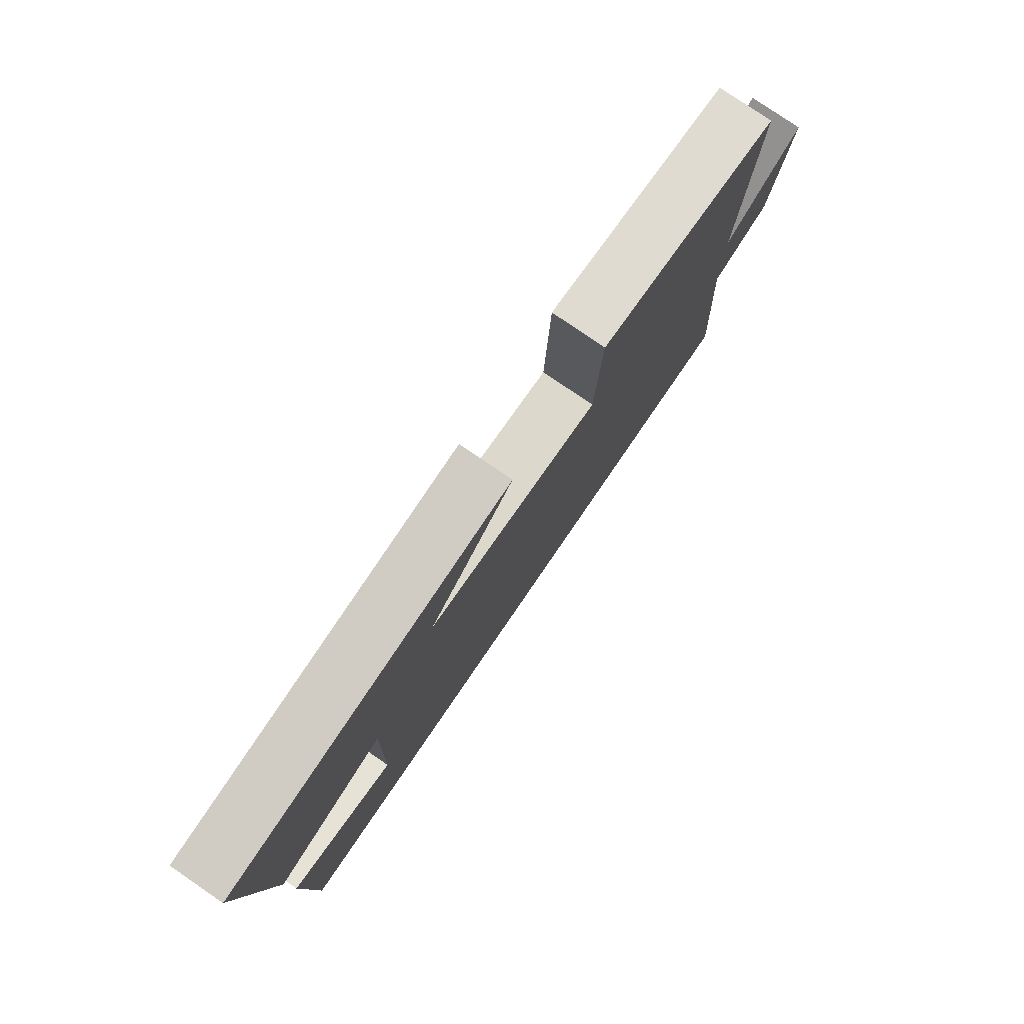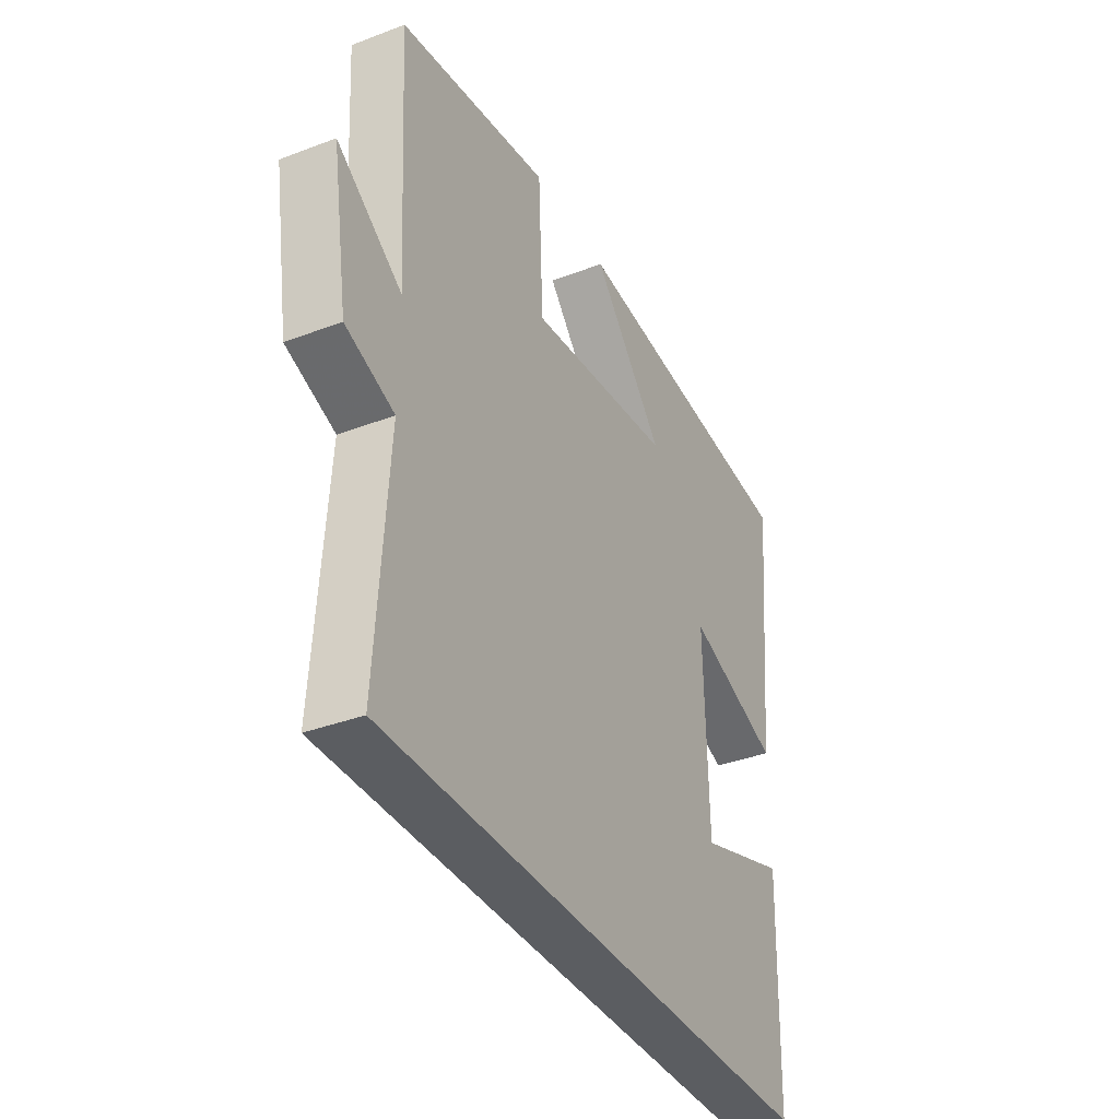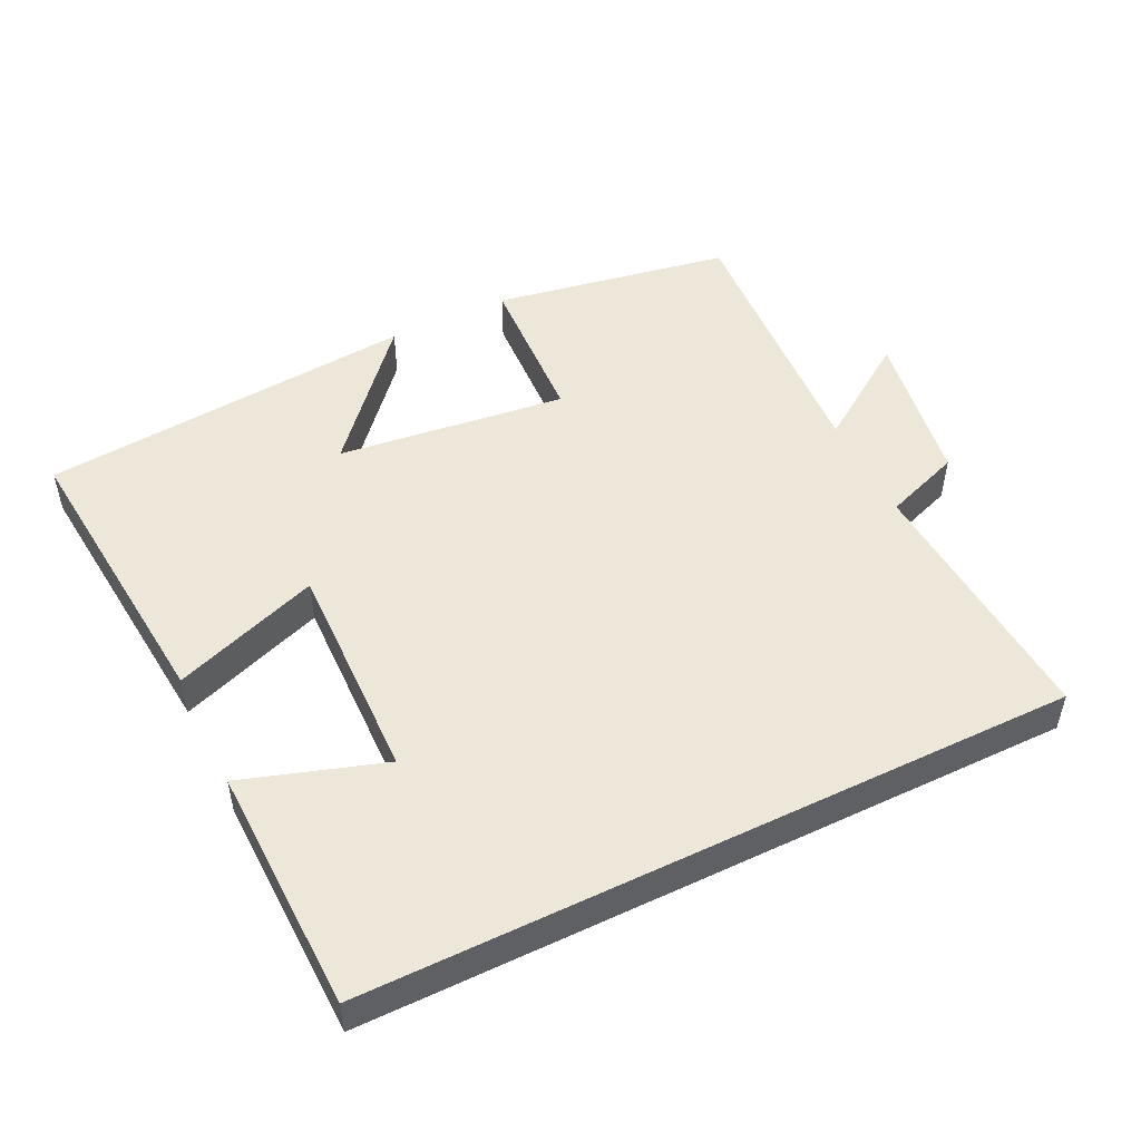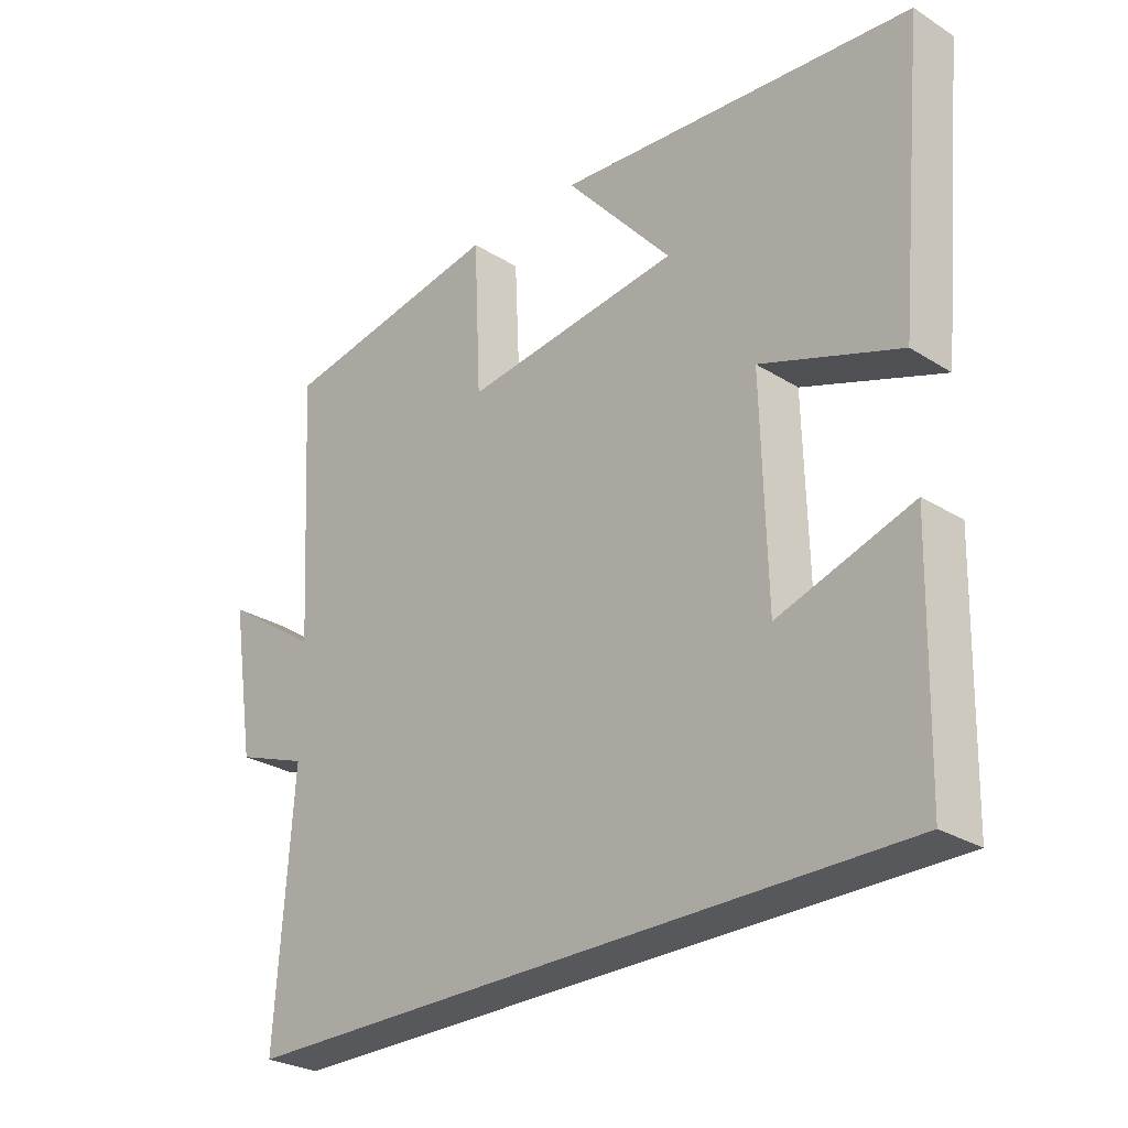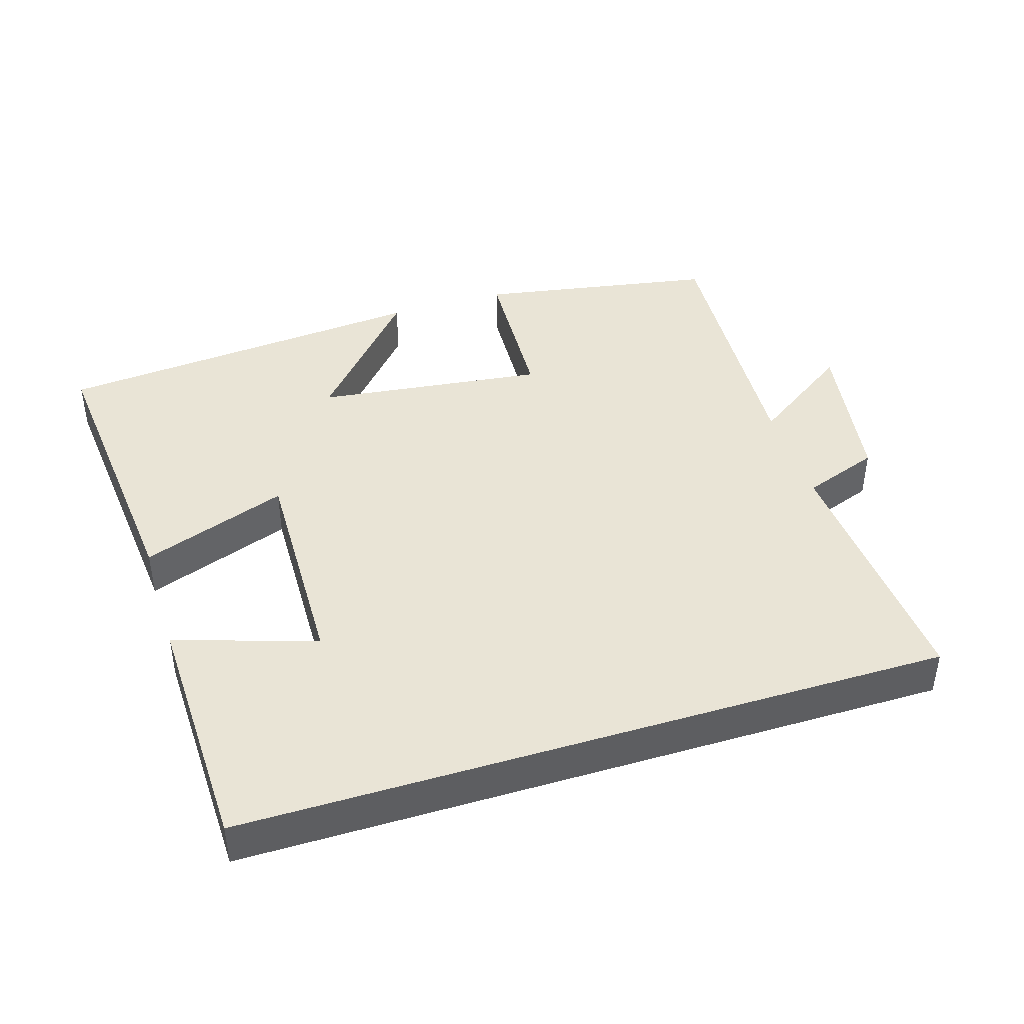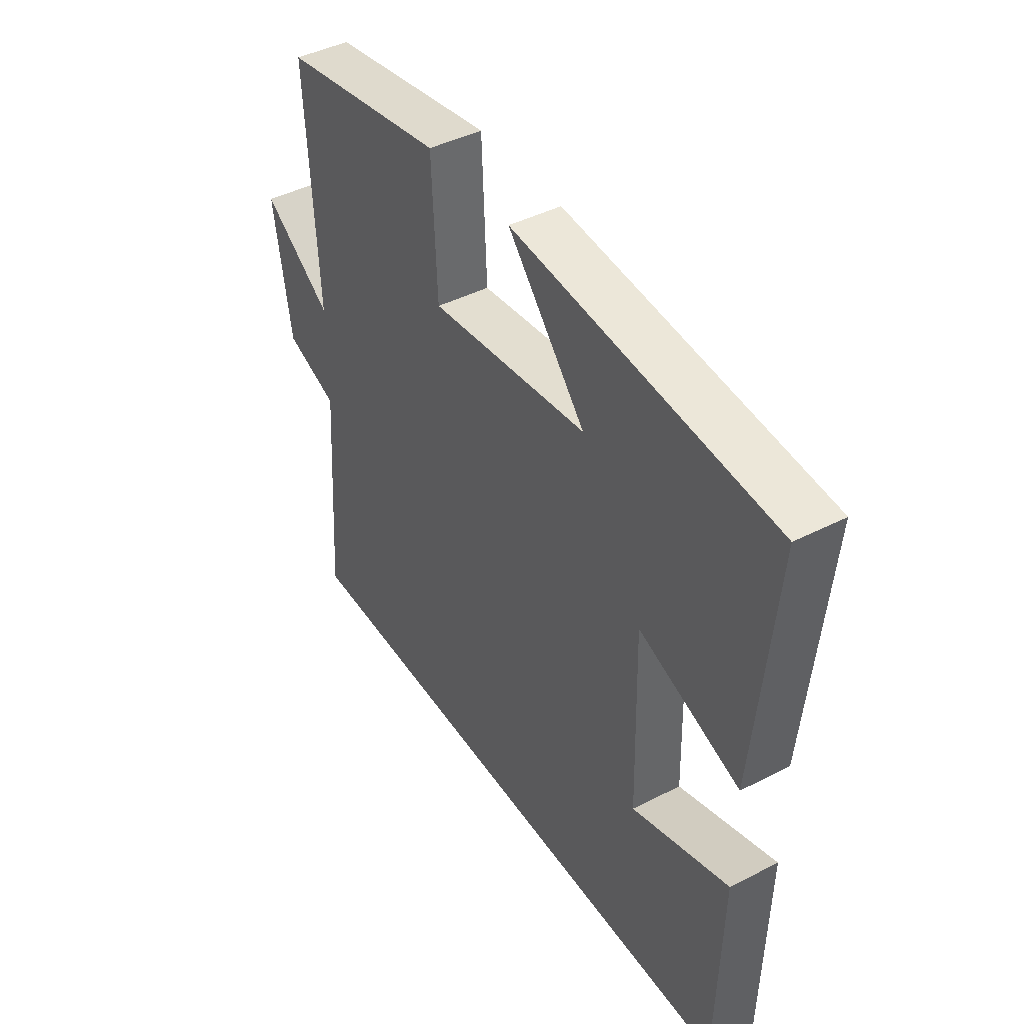
<metadata>
{"format":"obj","ext":"obj","renderer":"f3d","projection":"perspective","resolution":1024,"background":"white","views":[{"elev":79.1,"azim":124.4,"up":"+Z"},{"elev":-36.2,"azim":-63.6,"up":"+Z"},{"elev":50.2,"azim":154.0,"up":"+Y"},{"elev":-27.7,"azim":46.4,"up":"+Z"},{"elev":42.7,"azim":162.7,"up":"+Y"},{"elev":43.2,"azim":58.7,"up":"+Z"}]}
</metadata>
<code>
v -0.523 0.07 0.44
v -0.181 0.07 0.5
v -0.17 0.07 0.273
v 0.16 0.07 0.313
v -0.003 0.07 0.5
v 0.54 0.07 0.452
v 0.5 0.07 0.029
v 0.289 0.07 0.105
v 0.297 0.07 -0.213
v 0.5 0.07 -0.147
v 0.491 0.07 -0.5
v -0.526 0.07 -0.5
v -0.5 0.07 -0.122
v -0.61 0.07 -0.082
v -0.646 0.07 0.144
v -0.5 0.07 0.044
v -0.523 0 0.44
v -0.181 0 0.5
v -0.17 0 0.273
v 0.16 0 0.313
v -0.003 0 0.5
v 0.54 0 0.452
v 0.5 0 0.029
v 0.289 0 0.105
v 0.297 0 -0.213
v 0.5 0 -0.147
v 0.491 0 -0.5
v -0.526 0 -0.5
v -0.5 0 -0.122
v -0.61 0 -0.082
v -0.646 0 0.144
v -0.5 0 0.044
f 13 14 15 16
f 11 12 13
f 11 13 16
f 9 10 11
f 9 11 16 1
f 6 7 8
f 4 5 6
f 4 6 8
f 3 4 8 9
f 1 2 3
f 1 3 9
f 32 31 30 29
f 29 28 27
f 32 29 27
f 27 26 25
f 17 32 27 25
f 24 23 22
f 22 21 20
f 24 22 20
f 25 24 20 19
f 19 18 17
f 25 19 17
f 1 17 18 2
f 2 18 19 3
f 3 19 20 4
f 4 20 21 5
f 5 21 22 6
f 6 22 23 7
f 7 23 24 8
f 8 24 25 9
f 9 25 26 10
f 10 26 27 11
f 11 27 28 12
f 12 28 29 13
f 13 29 30 14
f 14 30 31 15
f 15 31 32 16
f 16 32 17 1

</code>
